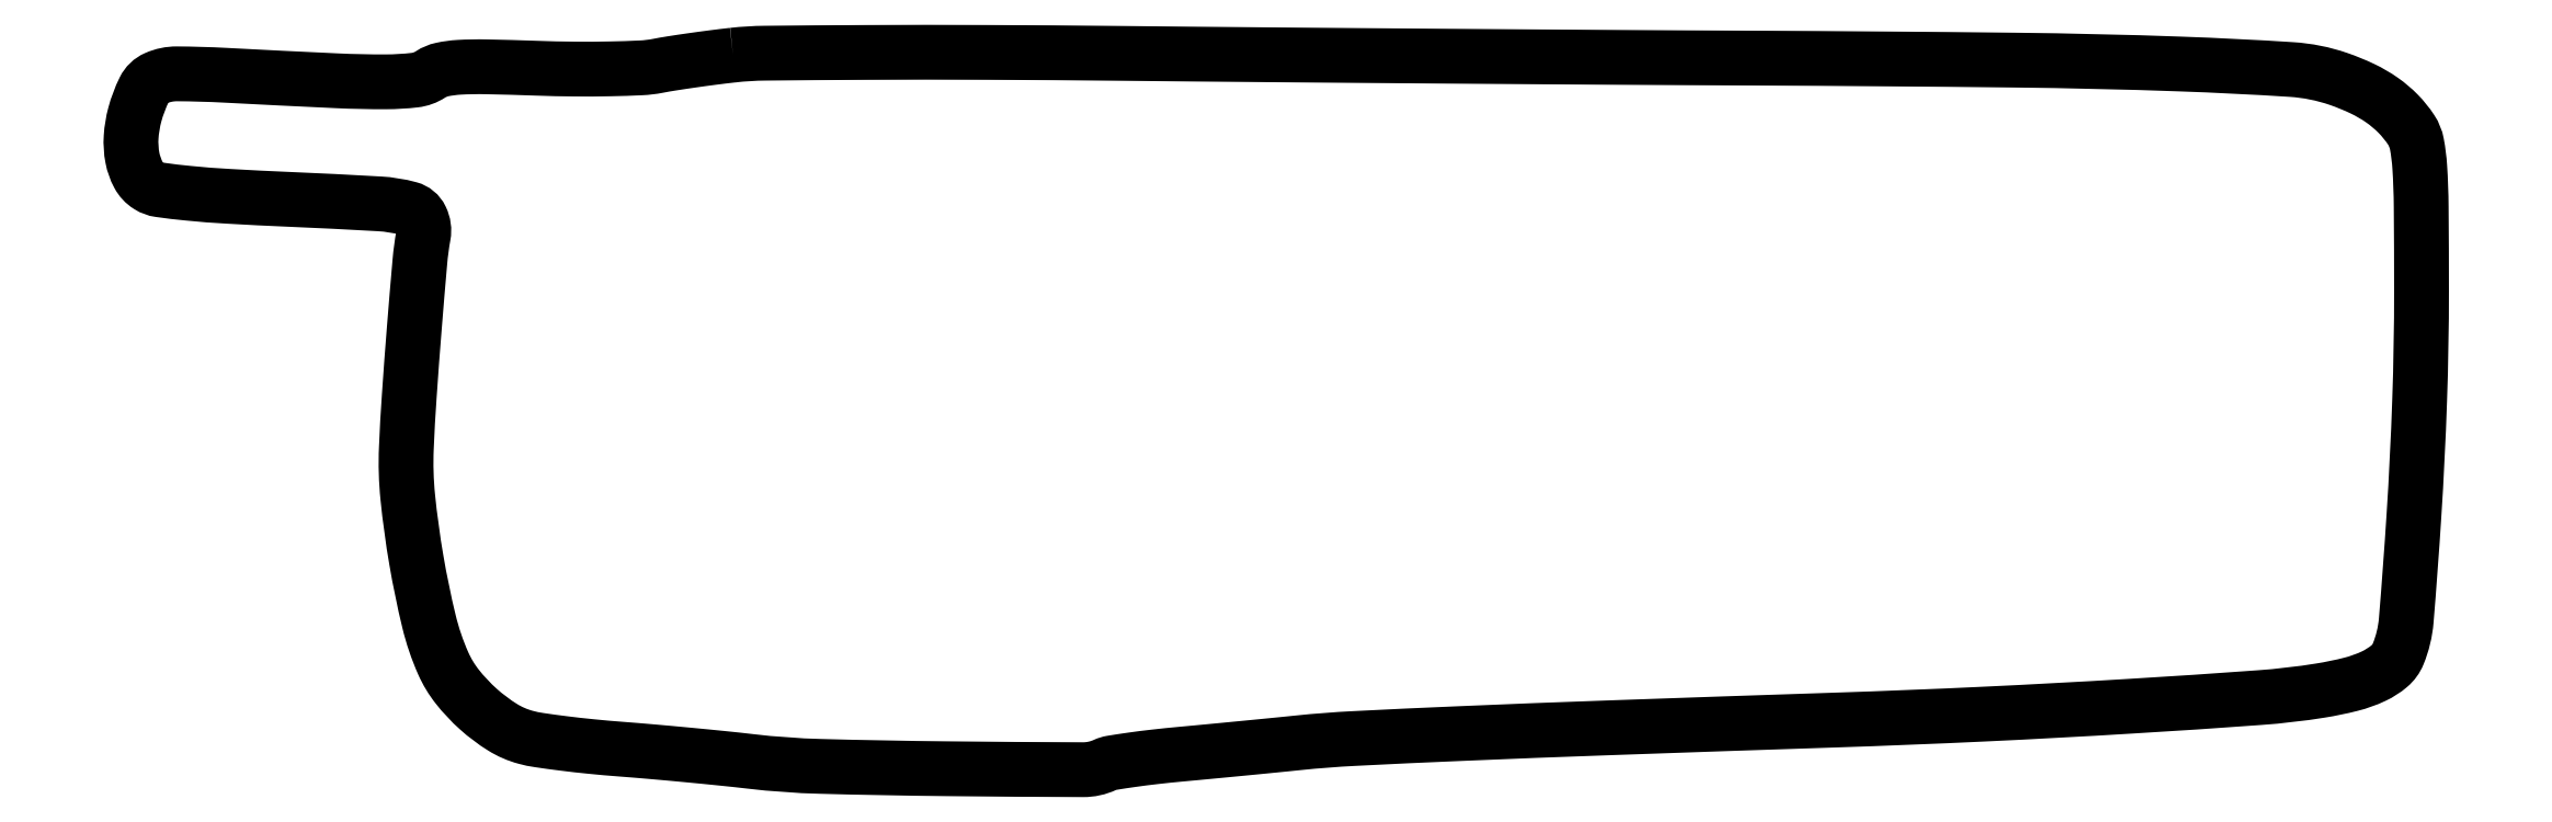
<metadata>
{"format":"dxf","ext":"dxf","renderer":"ezdxf+matplotlib","layout":"modelspace","background":"white","min_lineweight":24,"dpi":150}
</metadata>
<code>
0
SECTION
2
ENTITIES
0
POLYLINE
8
0
66
1
70
1
0
VERTEX
8
0
10
103.5
20
123
42
0.00427
0
VERTEX
8
0
10
100.1
20
122.6
42
0.003446
0
VERTEX
8
0
10
96.41
20
122.1
42
0.003482
0
VERTEX
8
0
10
93.03
20
121.6
42
0.008944
0
VERTEX
8
0
10
90.59
20
121.2
42
-0.03638
0
VERTEX
8
0
10
87.76
20
120.8
42
-0.006659
0
VERTEX
8
0
10
82.49
20
120.6
42
-0.007128
0
VERTEX
8
0
10
76.3
20
120.6
42
-0.006424
0
VERTEX
8
0
10
69.89
20
120.7
42
0.003414
0
VERTEX
8
0
10
61.14
20
121
42
0.01971
0
VERTEX
8
0
10
56.51
20
120.9
42
0.03821
0
VERTEX
8
0
10
53.63
20
120.5
42
0.09263
0
VERTEX
8
0
10
51.65
20
119.7
42
-0.117
0
VERTEX
8
0
10
48.92
20
118.7
42
-0.0275
0
VERTEX
8
0
10
44.05
20
118.4
42
-0.01269
0
VERTEX
8
0
10
35.52
20
118.6
42
-0.001462
0
VERTEX
8
0
10
16.39
20
119.5
42
0.01171
0
VERTEX
8
0
10
8.147
20
119.8
42
0.1048
0
VERTEX
8
0
10
4.622
20
119.1
42
0.1773
0
VERTEX
8
0
10
2.558
20
117.1
42
0.04844
0
VERTEX
8
0
10
0.945
20
112.8
42
0.04977
0
VERTEX
8
0
10
0.3096
20
108.9
42
0.06373
0
VERTEX
8
0
10
0.5362
20
105.4
42
0.07506
0
VERTEX
8
0
10
1.565
20
102.5
42
0.1304
0
VERTEX
8
0
10
3.297
20
100.6
42
0.1059
0
VERTEX
8
0
10
5.225
20
99.89
42
0.01077
0
VERTEX
8
0
10
10.09
20
99.31
42
0.01004
0
VERTEX
8
0
10
17.07
20
98.78
42
0.003317
0
VERTEX
8
0
10
27.34
20
98.26
42
-0.003183
0
VERTEX
8
0
10
42.84
20
97.49
42
-0.05183
0
VERTEX
8
0
10
47.98
20
96.66
42
-0.2175
0
VERTEX
8
0
10
50.01
20
94.99
42
-0.1585
0
VERTEX
8
0
10
50.41
20
92.05
42
0.02262
0
VERTEX
8
0
10
49.82
20
87.63
42
0.001941
0
VERTEX
8
0
10
48.87
20
76.26
42
0.00283
0
VERTEX
8
0
10
48
20
64.55
42
0.006289
0
VERTEX
8
0
10
47.5
20
55.62
42
0.03623
0
VERTEX
8
0
10
47.74
20
47.18
42
0.01706
0
VERTEX
8
0
10
49.22
20
36.37
42
0.01684
0
VERTEX
8
0
10
51.38
20
25.88
42
0.0452
0
VERTEX
8
0
10
53.83
20
18.67
42
0.06281
0
VERTEX
8
0
10
56.23
20
14.7
42
0.0428
0
VERTEX
8
0
10
59.84
20
10.85
42
0.04331
0
VERTEX
8
0
10
63.98
20
7.738
42
0.07384
0
VERTEX
8
0
10
67.94
20
6.016
42
0.02893
0
VERTEX
8
0
10
70.25
20
5.536
42
0.005829
0
VERTEX
8
0
10
74.4
20
4.969
42
0.006137
0
VERTEX
8
0
10
79.26
20
4.424
42
0.005702
0
VERTEX
8
0
10
84.25
20
3.983
42
-0.002614
0
VERTEX
8
0
10
89.67
20
3.539
42
-0.001771
0
VERTEX
8
0
10
95.84
20
2.978
42
-0.001784
0
VERTEX
8
0
10
101.8
20
2.393
42
-0.003568
0
VERTEX
8
0
10
106.5
20
1.881
42
0.02213
0
VERTEX
8
0
10
118.5
20
1.025
42
0.004254
0
VERTEX
8
0
10
140.2
20
0.621
42
0.001525
0
VERTEX
8
0
10
163.5
20
0.4575
42
0.1094
0
VERTEX
8
0
10
167.3
20
1.269
42
-0.06765
0
VERTEX
8
0
10
168.5
20
1.635
42
-0.005156
0
VERTEX
8
0
10
171.8
20
2.146
42
-0.007016
0
VERTEX
8
0
10
175.8
20
2.659
42
-0.005286
0
VERTEX
8
0
10
180.3
20
3.114
42
0.000721
0
VERTEX
8
0
10
185.2
20
3.578
42
0.000496
0
VERTEX
8
0
10
190.8
20
4.117
42
0.0005
0
VERTEX
8
0
10
196.3
20
4.647
42
0.001018
0
VERTEX
8
0
10
200.5
20
5.076
42
-0.01298
0
VERTEX
8
0
10
209.9
20
5.797
42
-0.002127
0
VERTEX
8
0
10
228.1
20
6.644
42
-0.001738
0
VERTEX
8
0
10
254.1
20
7.655
42
-0.000568
0
VERTEX
8
0
10
292.5
20
8.969
42
0.003467
0
VERTEX
8
0
10
317.8
20
9.982
42
0.00345
0
VERTEX
8
0
10
343.2
20
11.35
42
0.002891
0
VERTEX
8
0
10
365.2
20
12.82
42
0.02153
0
VERTEX
8
0
10
375.7
20
14.02
42
0.02241
0
VERTEX
8
0
10
380.9
20
15.11
42
0.04794
0
VERTEX
8
0
10
384.8
20
16.5
42
0.06536
0
VERTEX
8
0
10
387.5
20
18.22
42
0.1208
0
VERTEX
8
0
10
389
20
20.3
42
0.07682
0
VERTEX
8
0
10
390.4
20
26.07
42
0.004568
0
VERTEX
8
0
10
391.7
20
44.01
42
0.007414
0
VERTEX
8
0
10
392.7
20
63.8
42
0.008703
0
VERTEX
8
0
10
393
20
82.58
42
0.001844
0
VERTEX
8
0
10
392.9
20
97.01
42
0.01412
0
VERTEX
8
0
10
392.7
20
103.8
42
0.02995
0
VERTEX
8
0
10
392.2
20
107.8
42
0.1001
0
VERTEX
8
0
10
391.2
20
110.2
42
0.04827
0
VERTEX
8
0
10
389
20
112.9
42
0.04599
0
VERTEX
8
0
10
386.2
20
115.3
42
0.04165
0
VERTEX
8
0
10
382.9
20
117.2
42
0.0283
0
VERTEX
8
0
10
378.7
20
118.9
42
0.06699
0
VERTEX
8
0
10
370.7
20
120.5
42
0.007066
0
VERTEX
8
0
10
351.6
20
121.5
42
0.006119
0
VERTEX
8
0
10
323.2
20
122.1
42
0.00167
0
VERTEX
8
0
10
278.5
20
122.5
42
-0.000509
0
VERTEX
8
0
10
255.2
20
122.6
42
-0.000264
0
VERTEX
8
0
10
226
20
122.8
42
-0.000262
0
VERTEX
8
0
10
196
20
123.1
42
-0.000398
0
VERTEX
8
0
10
170
20
123.3
42
0.001536
0
VERTEX
8
0
10
147
20
123.5
42
0.002122
0
VERTEX
8
0
10
126.3
20
123.5
42
0.001361
0
VERTEX
8
0
10
109
20
123.3
42
0.02528
0
SEQEND
0
ENDSEC
0
EOF

</code>
